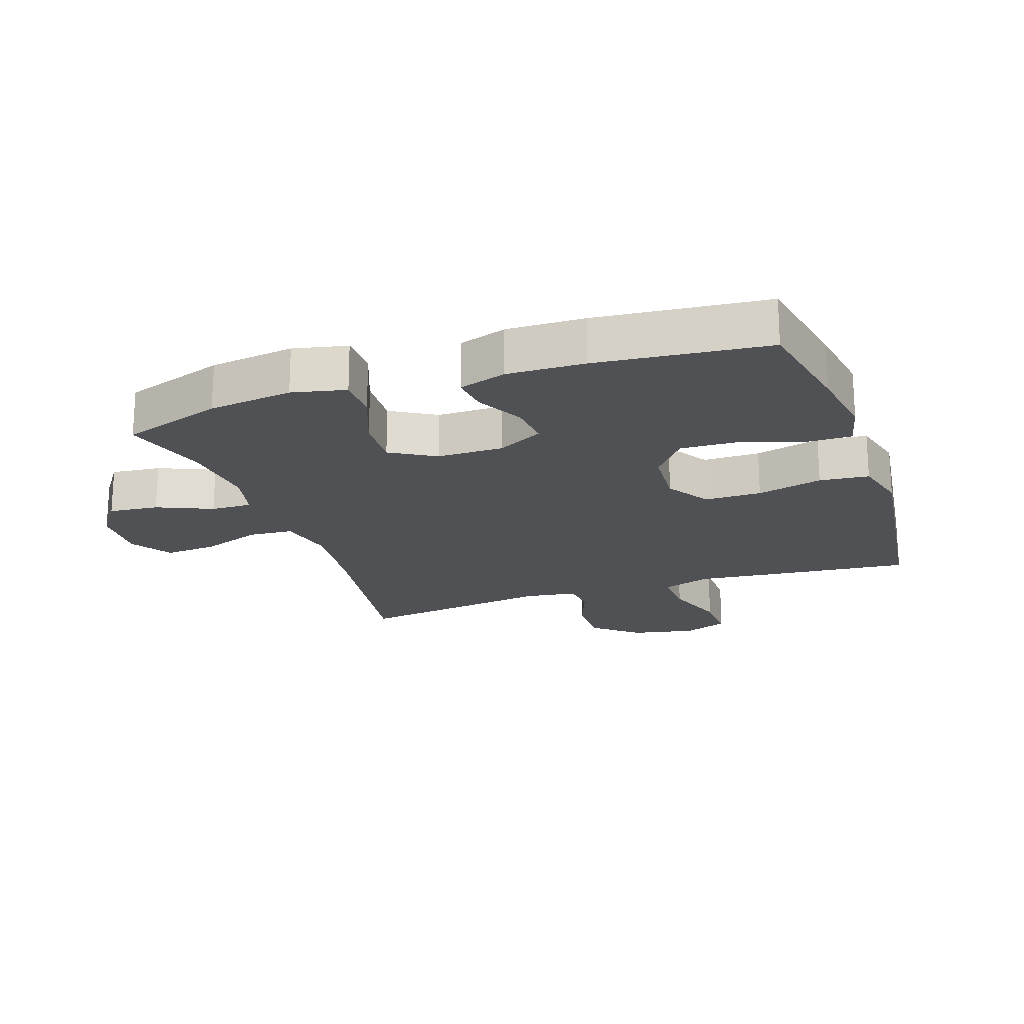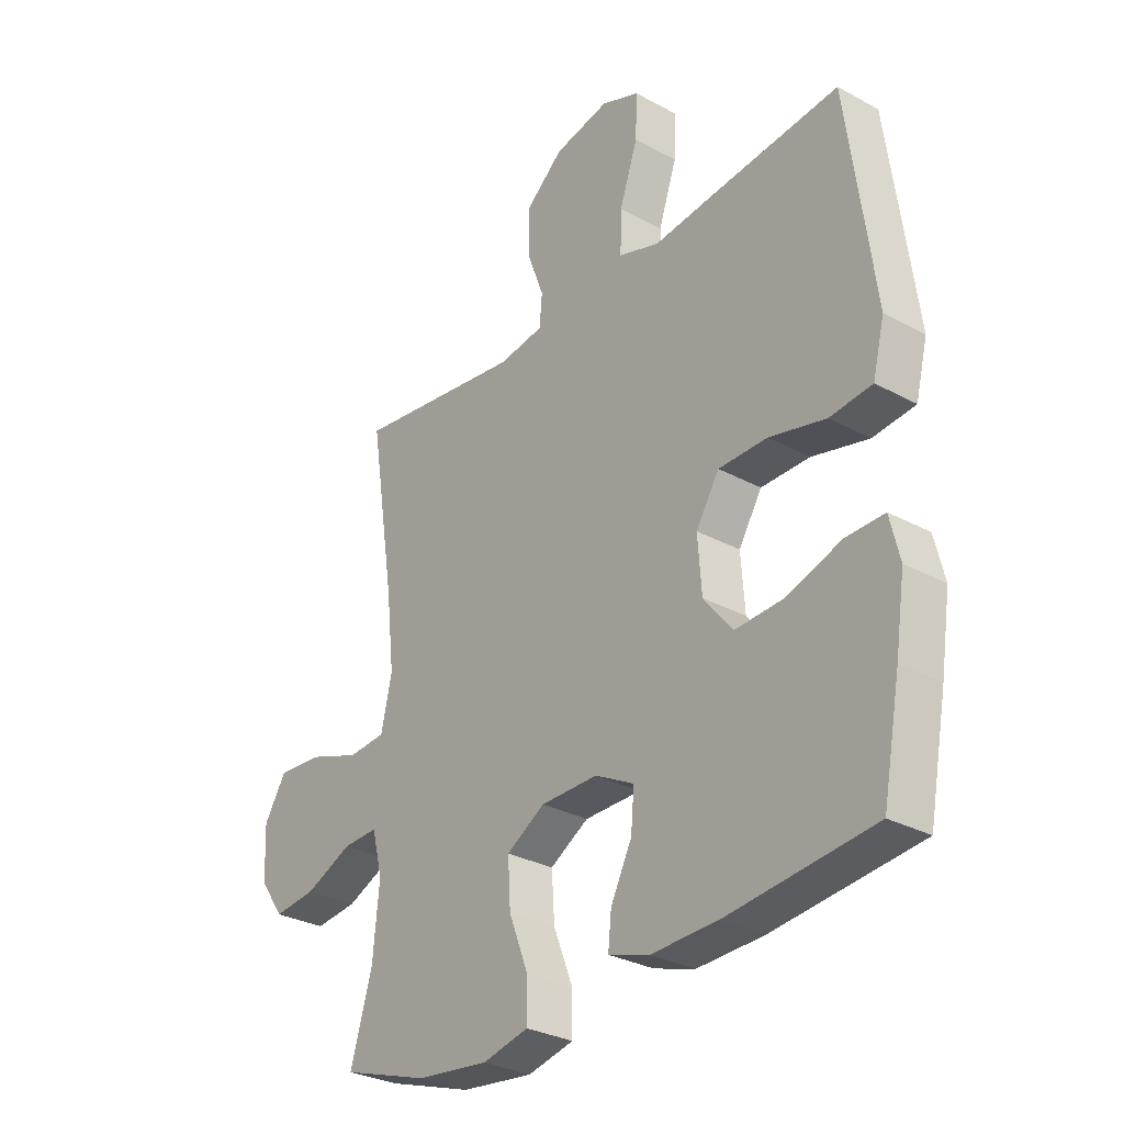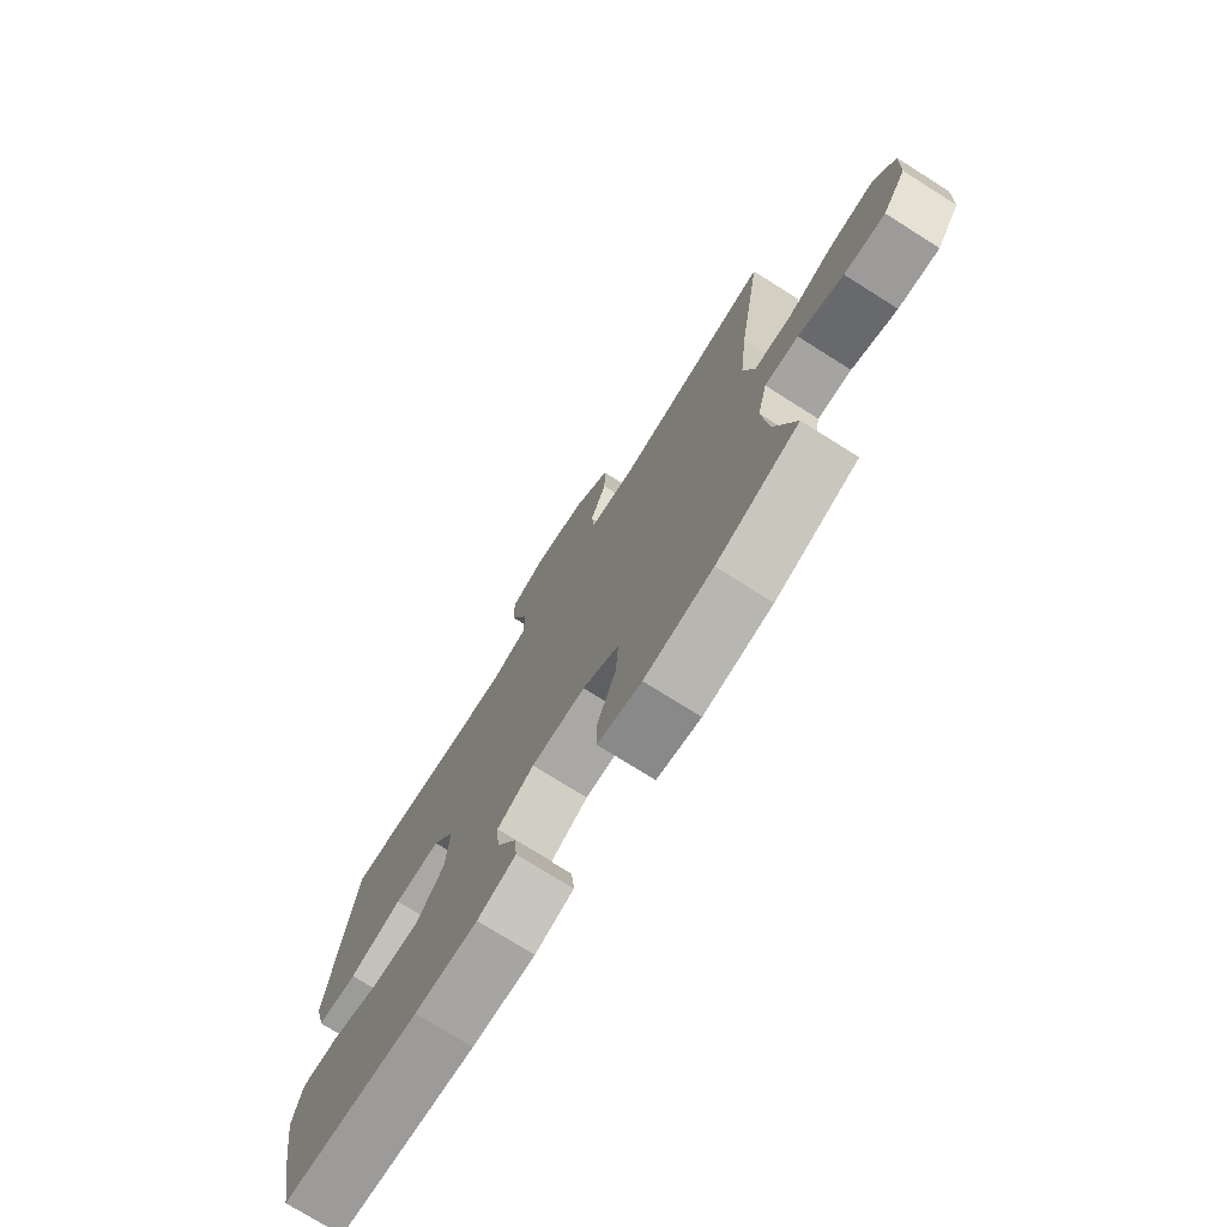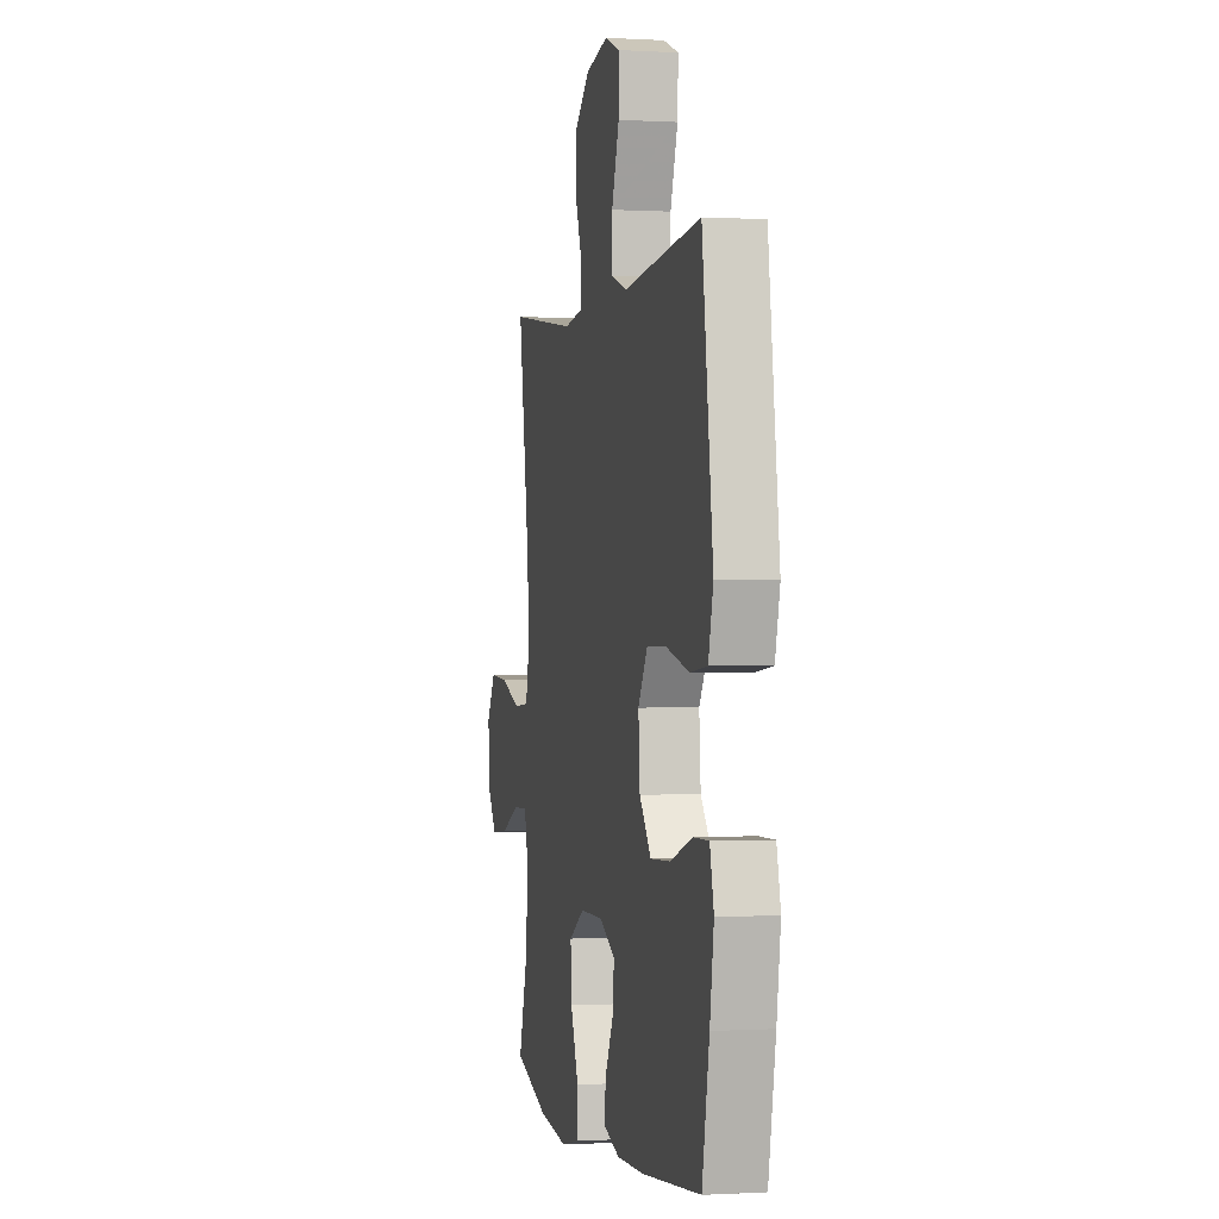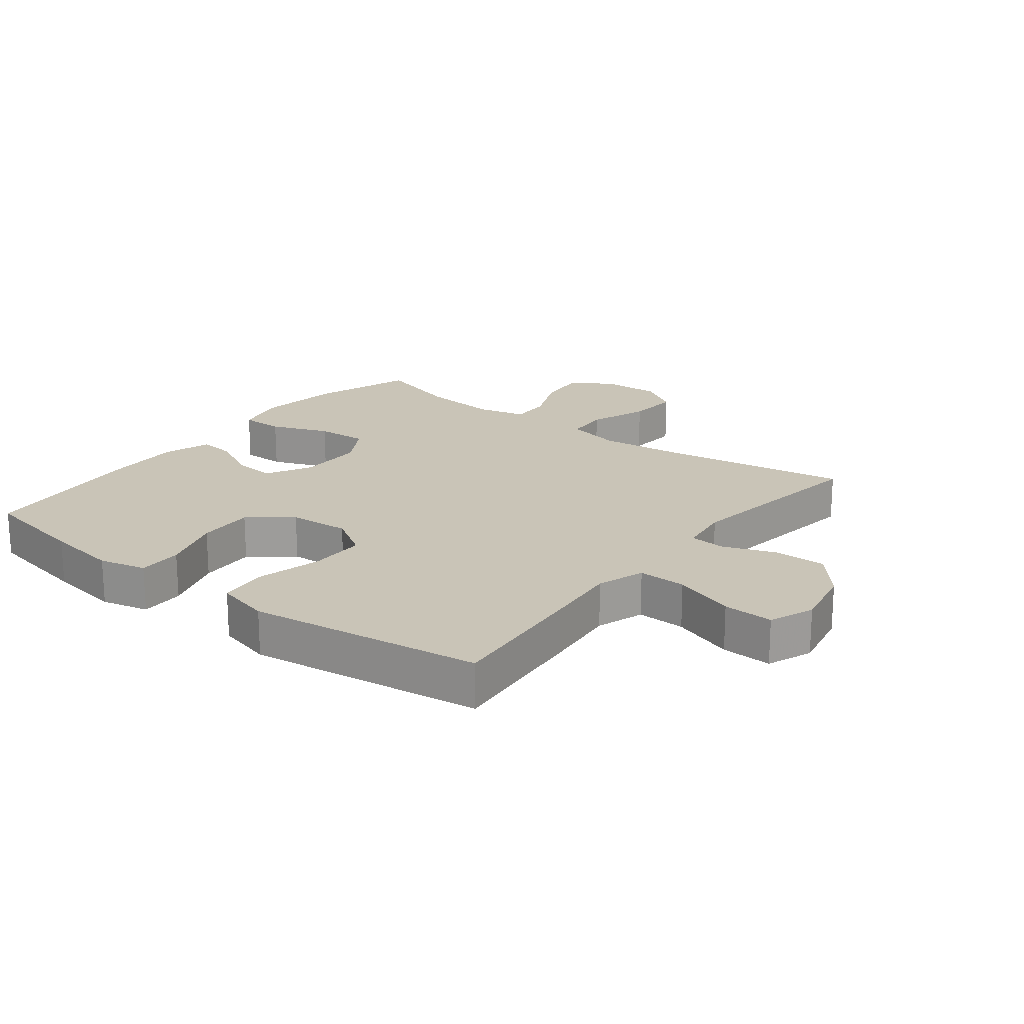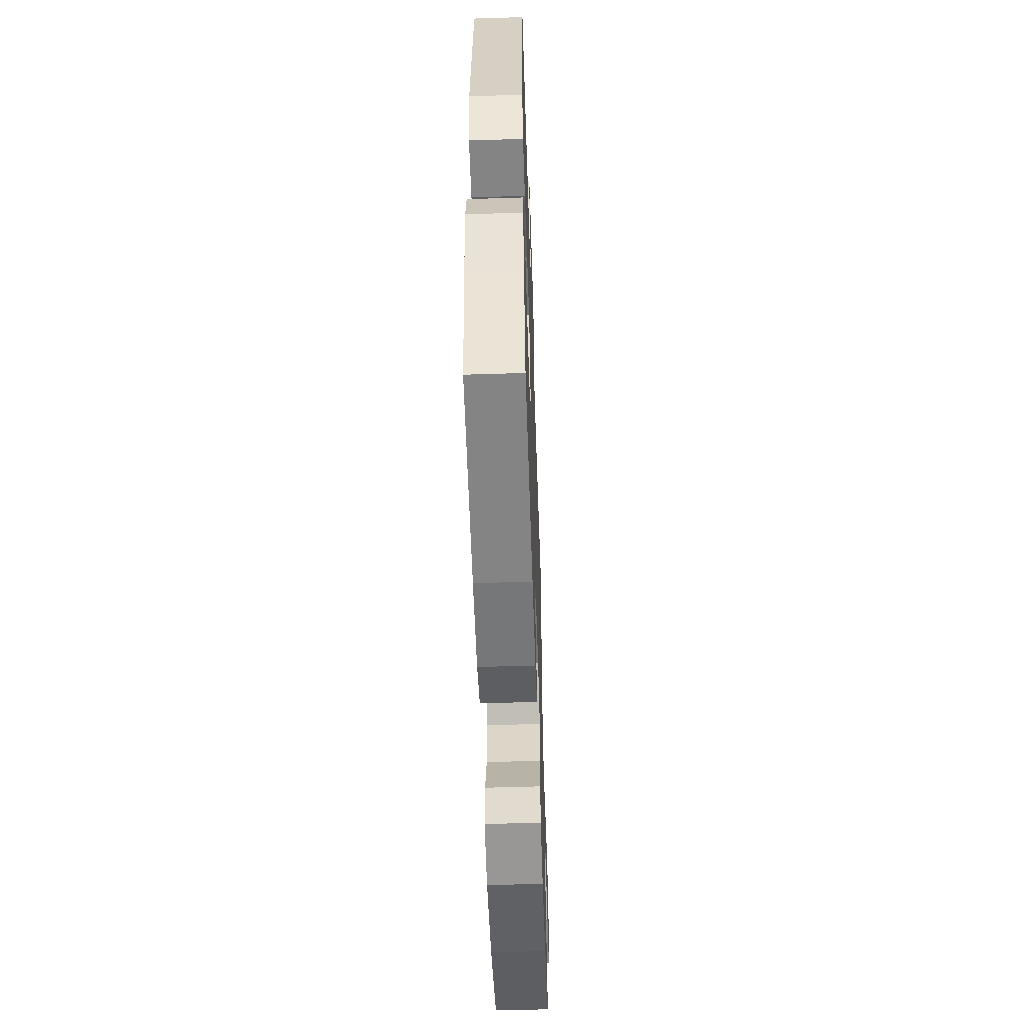
<metadata>
{"format":"obj","ext":"obj","renderer":"f3d","projection":"perspective","resolution":1024,"background":"white","views":[{"elev":-20.1,"azim":-160.9,"up":"+Y"},{"elev":-30.3,"azim":-128.3,"up":"+Z"},{"elev":-75.0,"azim":57.8,"up":"+Z"},{"elev":-0.3,"azim":-102.4,"up":"+Z"},{"elev":19.9,"azim":-52.2,"up":"+Y"},{"elev":-55.7,"azim":-88.1,"up":"+Z"}]}
</metadata>
<code>
v -0.5 0.07 -0.5
v -0.533 0.07 -0.328
v -0.551 0.07 -0.211
v -0.533 0.07 -0.136
v -0.462 0.07 -0.137
v -0.363 0.07 -0.17
v -0.272 0.07 -0.174
v -0.219 0.07 -0.107
v -0.212 0.07 -0.01
v -0.255 0.07 0.059
v -0.345 0.07 0.059
v -0.449 0.07 0.033
v -0.527 0.07 0.041
v -0.549 0.07 0.128
v -0.532 0.07 0.258
v -0.5 0.07 0.5
v -0.269 0.07 0.477
v -0.15 0.07 0.464
v -0.074 0.07 0.489
v -0.076 0.07 0.566
v -0.11 0.07 0.665
v -0.113 0.07 0.745
v -0.042 0.07 0.773
v 0.06 0.07 0.752
v 0.131 0.07 0.692
v 0.13 0.07 0.608
v 0.099 0.07 0.525
v 0.104 0.07 0.468
v 0.187 0.07 0.456
v 0.5 0.07 0.5
v 0.453 0.07 0.201
v 0.438 0.07 0.066
v 0.458 0.07 -0.023
v 0.528 0.07 -0.028
v 0.623 0.07 0.006
v 0.706 0.07 0.012
v 0.747 0.07 -0.053
v 0.743 0.07 -0.148
v 0.698 0.07 -0.212
v 0.619 0.07 -0.204
v 0.532 0.07 -0.166
v 0.467 0.07 -0.164
v 0.448 0.07 -0.242
v 0.46 0.07 -0.365
v 0.5 0.07 -0.5
v 0.34 0.07 -0.553
v 0.207 0.07 -0.57
v 0.122 0.07 -0.551
v 0.122 0.07 -0.482
v 0.158 0.07 -0.389
v 0.163 0.07 -0.307
v 0.092 0.07 -0.265
v -0.013 0.07 -0.265
v -0.085 0.07 -0.303
v -0.079 0.07 -0.371
v -0.04 0.07 -0.448
v -0.034 0.07 -0.506
v -0.109 0.07 -0.53
v -0.231 0.07 -0.527
v -0.5 0 -0.5
v -0.533 0 -0.328
v -0.551 0 -0.211
v -0.533 0 -0.136
v -0.462 0 -0.137
v -0.363 0 -0.17
v -0.272 0 -0.174
v -0.219 0 -0.107
v -0.212 0 -0.01
v -0.255 0 0.059
v -0.345 0 0.059
v -0.449 0 0.033
v -0.527 0 0.041
v -0.549 0 0.128
v -0.532 0 0.258
v -0.5 0 0.5
v -0.269 0 0.477
v -0.15 0 0.464
v -0.074 0 0.489
v -0.076 0 0.566
v -0.11 0 0.665
v -0.113 0 0.745
v -0.042 0 0.773
v 0.06 0 0.752
v 0.131 0 0.692
v 0.13 0 0.608
v 0.099 0 0.525
v 0.104 0 0.468
v 0.187 0 0.456
v 0.5 0 0.5
v 0.453 0 0.201
v 0.438 0 0.066
v 0.458 0 -0.023
v 0.528 0 -0.028
v 0.623 0 0.006
v 0.706 0 0.012
v 0.747 0 -0.053
v 0.743 0 -0.148
v 0.698 0 -0.212
v 0.619 0 -0.204
v 0.532 0 -0.166
v 0.467 0 -0.164
v 0.448 0 -0.242
v 0.46 0 -0.365
v 0.5 0 -0.5
v 0.34 0 -0.553
v 0.207 0 -0.57
v 0.122 0 -0.551
v 0.122 0 -0.482
v 0.158 0 -0.389
v 0.163 0 -0.307
v 0.092 0 -0.265
v -0.013 0 -0.265
v -0.085 0 -0.303
v -0.079 0 -0.371
v -0.04 0 -0.448
v -0.034 0 -0.506
v -0.109 0 -0.53
v -0.231 0 -0.527
f 4 5 6
f 3 4 6
f 2 3 6
f 1 2 6
f 59 1 6
f 58 59 6
f 57 58 6
f 56 57 6
f 55 56 6
f 54 55 6 7
f 53 54 7 8
f 52 53 8 9
f 51 52 9 10
f 48 49 50
f 47 48 50
f 46 47 50
f 45 46 50
f 44 45 50
f 43 44 50 51
f 42 43 51 10
f 39 40 41
f 38 39 41
f 37 38 41
f 36 37 41
f 35 36 41
f 34 35 41
f 33 34 41 42
f 32 33 42 10
f 29 30 31
f 32 10 11
f 31 32 11
f 29 31 11
f 28 29 11
f 25 26 27
f 24 25 27
f 23 24 27
f 22 23 27
f 21 22 27
f 20 21 27
f 19 20 27 28
f 13 14 15
f 12 13 15
f 11 12 15
f 28 11 15
f 19 28 15
f 18 19 15
f 15 16 17 18
f 65 64 63
f 65 63 62
f 65 62 61
f 65 61 60
f 65 60 118
f 65 118 117
f 65 117 116
f 65 116 115
f 65 115 114
f 66 65 114 113
f 67 66 113 112
f 68 67 112 111
f 69 68 111 110
f 109 108 107
f 109 107 106
f 109 106 105
f 109 105 104
f 109 104 103
f 110 109 103 102
f 69 110 102 101
f 100 99 98
f 100 98 97
f 100 97 96
f 100 96 95
f 100 95 94
f 100 94 93
f 101 100 93 92
f 69 101 92 91
f 90 89 88
f 70 69 91
f 70 91 90
f 70 90 88
f 70 88 87
f 86 85 84
f 86 84 83
f 86 83 82
f 86 82 81
f 86 81 80
f 86 80 79
f 87 86 79 78
f 74 73 72
f 74 72 71
f 74 71 70
f 74 70 87
f 74 87 78
f 74 78 77
f 77 76 75 74
f 1 60 61 2
f 2 61 62 3
f 3 62 63 4
f 4 63 64 5
f 5 64 65 6
f 6 65 66 7
f 7 66 67 8
f 8 67 68 9
f 9 68 69 10
f 10 69 70 11
f 11 70 71 12
f 12 71 72 13
f 13 72 73 14
f 14 73 74 15
f 15 74 75 16
f 16 75 76 17
f 17 76 77 18
f 18 77 78 19
f 19 78 79 20
f 20 79 80 21
f 21 80 81 22
f 22 81 82 23
f 23 82 83 24
f 24 83 84 25
f 25 84 85 26
f 26 85 86 27
f 27 86 87 28
f 28 87 88 29
f 29 88 89 30
f 30 89 90 31
f 31 90 91 32
f 32 91 92 33
f 33 92 93 34
f 34 93 94 35
f 35 94 95 36
f 36 95 96 37
f 37 96 97 38
f 38 97 98 39
f 39 98 99 40
f 40 99 100 41
f 41 100 101 42
f 42 101 102 43
f 43 102 103 44
f 44 103 104 45
f 45 104 105 46
f 46 105 106 47
f 47 106 107 48
f 48 107 108 49
f 49 108 109 50
f 50 109 110 51
f 51 110 111 52
f 52 111 112 53
f 53 112 113 54
f 54 113 114 55
f 55 114 115 56
f 56 115 116 57
f 57 116 117 58
f 58 117 118 59
f 59 118 60 1

</code>
